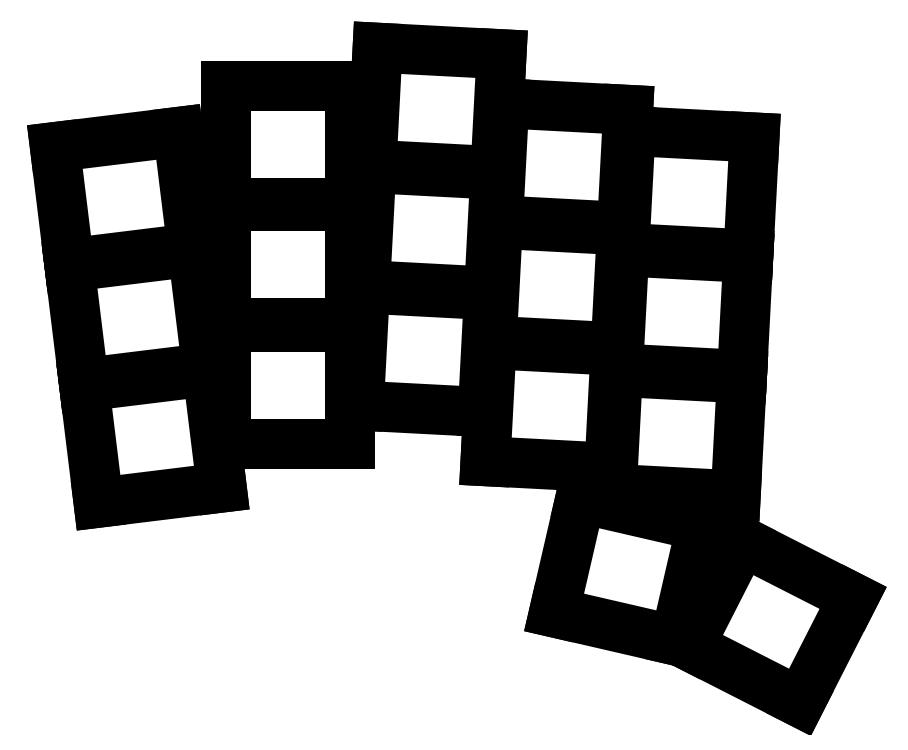
<metadata>
{"format":"dxf","ext":"dxf","renderer":"ezdxf+matplotlib","layout":"modelspace","background":"white","min_lineweight":24,"dpi":150}
</metadata>
<code>
0
SECTION
2
ENTITIES
0
LINE
8
0
10
152.2
20
-169.4
11
169.8
21
-167.2
0
LINE
8
0
10
169.8
20
-167.2
11
167.8
21
-150.6
0
LINE
8
0
10
167.8
20
-150.6
11
150.2
21
-152.8
0
LINE
8
0
10
150.2
20
-152.8
11
152.2
21
-169.4
0
LINE
8
0
10
150.1
20
-152.3
11
167.7
21
-150.1
0
LINE
8
0
10
167.7
20
-150.1
11
165.7
21
-133.5
0
LINE
8
0
10
165.7
20
-133.5
11
148.1
21
-135.6
0
LINE
8
0
10
148.1
20
-135.6
11
150.1
21
-152.3
0
LINE
8
0
10
148
20
-135.2
11
165.6
21
-133
0
LINE
8
0
10
165.6
20
-133
11
163.6
21
-116.4
0
LINE
8
0
10
163.6
20
-116.4
11
146
21
-118.5
0
LINE
8
0
10
146
20
-118.5
11
148
21
-135.2
0
LINE
8
0
10
170.4
20
-161
11
188.1
21
-161
0
LINE
8
0
10
188.1
20
-161
11
188.1
21
-144.2
0
LINE
8
0
10
188.1
20
-144.2
11
170.4
21
-144.2
0
LINE
8
0
10
170.4
20
-144.2
11
170.4
21
-161
0
LINE
8
0
10
170.4
20
-143.7
11
188.1
21
-143.7
0
LINE
8
0
10
188.1
20
-143.7
11
188.1
21
-127
0
LINE
8
0
10
188.1
20
-127
11
170.4
21
-127
0
LINE
8
0
10
170.4
20
-127
11
170.4
21
-143.7
0
LINE
8
0
10
170.4
20
-126.5
11
188.1
21
-126.5
0
LINE
8
0
10
188.1
20
-126.5
11
188.1
21
-109.7
0
LINE
8
0
10
188.1
20
-109.7
11
170.4
21
-109.7
0
LINE
8
0
10
170.4
20
-109.7
11
170.4
21
-126.5
0
LINE
8
0
10
189.4
20
-155.5
11
207.2
21
-156.4
0
LINE
8
0
10
207.2
20
-156.4
11
208
21
-139.7
0
LINE
8
0
10
208
20
-139.7
11
190.3
21
-138.8
0
LINE
8
0
10
190.3
20
-138.8
11
189.4
21
-155.5
0
LINE
8
0
10
190.3
20
-138.3
11
208.1
21
-139.2
0
LINE
8
0
10
208.1
20
-139.2
11
208.9
21
-122.5
0
LINE
8
0
10
208.9
20
-122.5
11
191.2
21
-121.5
0
LINE
8
0
10
191.2
20
-121.5
11
190.3
21
-138.3
0
LINE
8
0
10
191.2
20
-121
11
209
21
-122
0
LINE
8
0
10
209
20
-122
11
209.8
21
-105.2
0
LINE
8
0
10
209.8
20
-105.2
11
192.1
21
-104.3
0
LINE
8
0
10
192.1
20
-104.3
11
191.2
21
-121
0
LINE
8
0
10
207.5
20
-163.5
11
225.3
21
-164.4
0
LINE
8
0
10
225.3
20
-164.4
11
226.2
21
-147.7
0
LINE
8
0
10
226.2
20
-147.7
11
208.4
21
-146.7
0
LINE
8
0
10
208.4
20
-146.7
11
207.5
21
-163.5
0
LINE
8
0
10
208.5
20
-146.2
11
226.2
21
-147.2
0
LINE
8
0
10
226.2
20
-147.2
11
227.1
21
-130.4
0
LINE
8
0
10
227.1
20
-130.4
11
209.3
21
-129.5
0
LINE
8
0
10
209.3
20
-129.5
11
208.5
21
-146.2
0
LINE
8
0
10
209.4
20
-129
11
227.1
21
-129.9
0
LINE
8
0
10
227.1
20
-129.9
11
228
21
-113.2
0
LINE
8
0
10
228
20
-113.2
11
210.2
21
-112.3
0
LINE
8
0
10
210.2
20
-112.3
11
209.4
21
-129
0
LINE
8
0
10
225.6
20
-167.4
11
243.3
21
-168.3
0
LINE
8
0
10
243.3
20
-168.3
11
244.2
21
-151.6
0
LINE
8
0
10
244.2
20
-151.6
11
226.5
21
-150.7
0
LINE
8
0
10
226.5
20
-150.7
11
225.6
21
-167.4
0
LINE
8
0
10
226.5
20
-150.2
11
244.2
21
-151.1
0
LINE
8
0
10
244.2
20
-151.1
11
245.1
21
-134.4
0
LINE
8
0
10
245.1
20
-134.4
11
227.4
21
-133.5
0
LINE
8
0
10
227.4
20
-133.5
11
226.5
21
-150.2
0
LINE
8
0
10
227.4
20
-133
11
245.1
21
-133.9
0
LINE
8
0
10
245.1
20
-133.9
11
246
21
-117.2
0
LINE
8
0
10
246
20
-117.2
11
228.3
21
-116.2
0
LINE
8
0
10
228.3
20
-116.2
11
227.4
21
-133
0
LINE
8
0
10
217.4
20
-185.1
11
234.7
21
-189.1
0
LINE
8
0
10
234.7
20
-189.1
11
238.4
21
-172.8
0
LINE
8
0
10
238.4
20
-172.8
11
221.1
21
-168.8
0
LINE
8
0
10
221.1
20
-168.8
11
217.4
21
-185.1
0
LINE
8
0
10
236.7
20
-189.9
11
252.5
21
-197.9
0
LINE
8
0
10
252.5
20
-197.9
11
260.1
21
-183
0
LINE
8
0
10
260.1
20
-183
11
244.3
21
-175
0
LINE
8
0
10
244.3
20
-175
11
236.7
21
-189.9
0
ENDSEC
0
EOF

</code>
